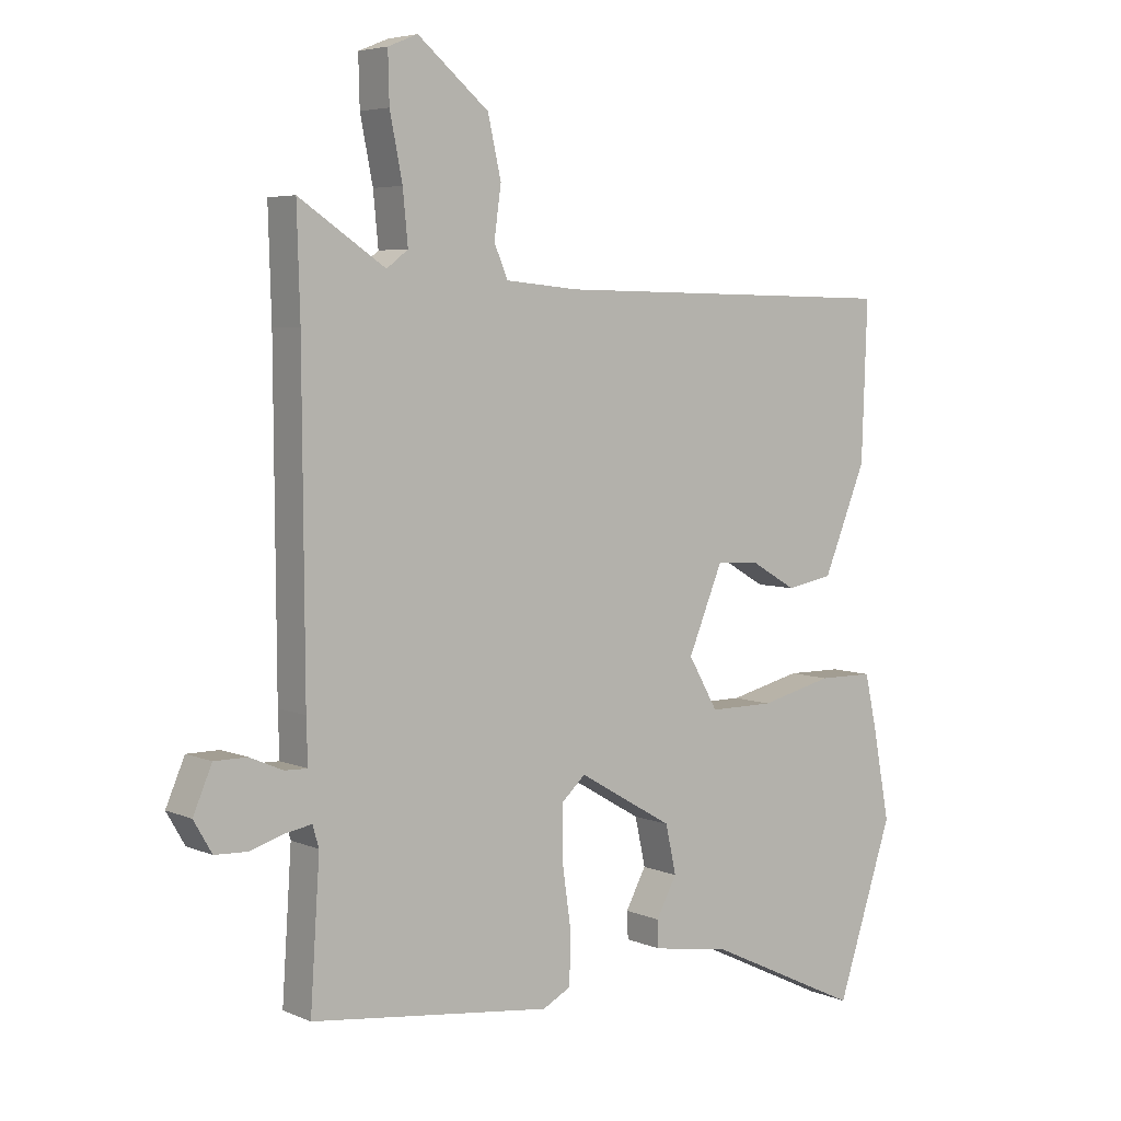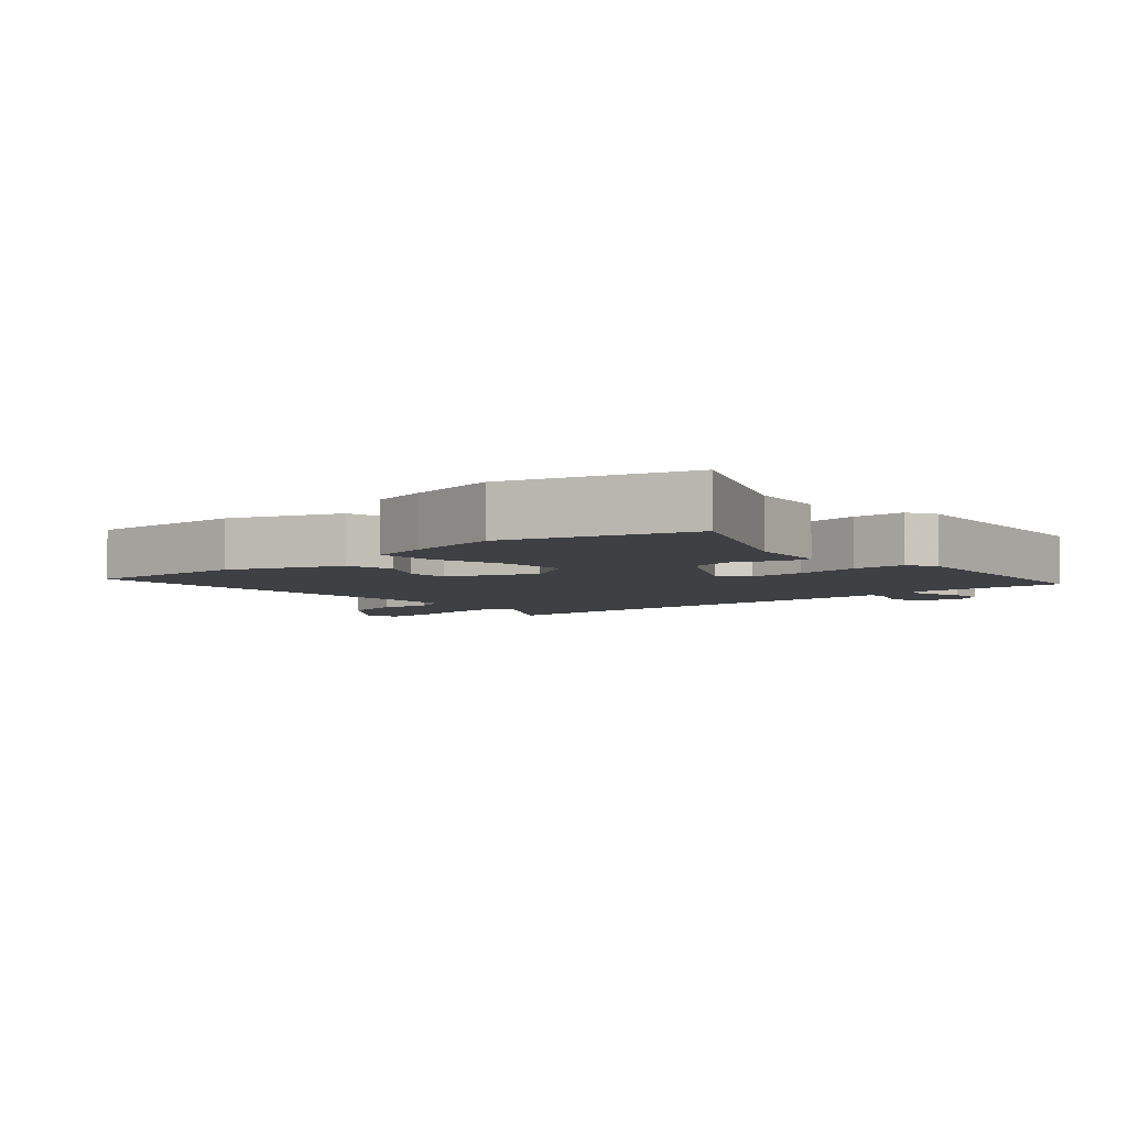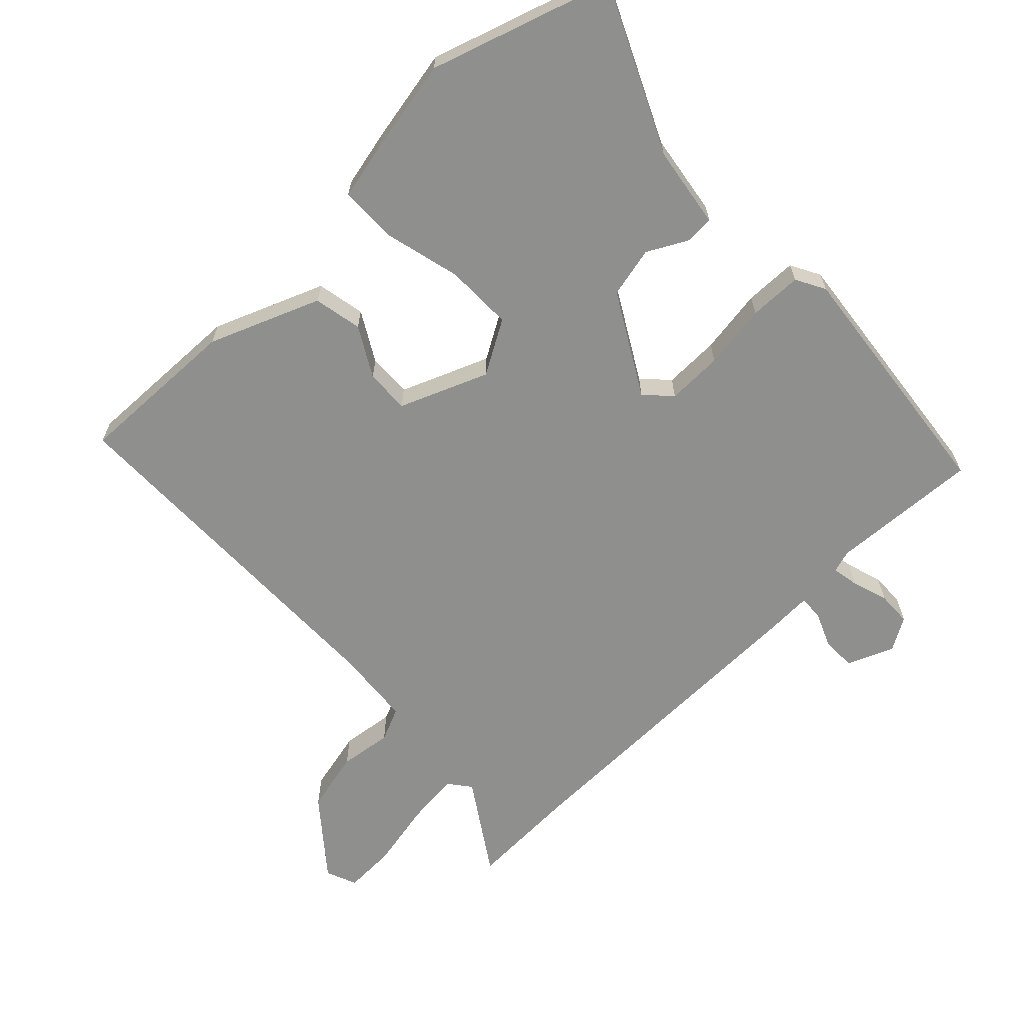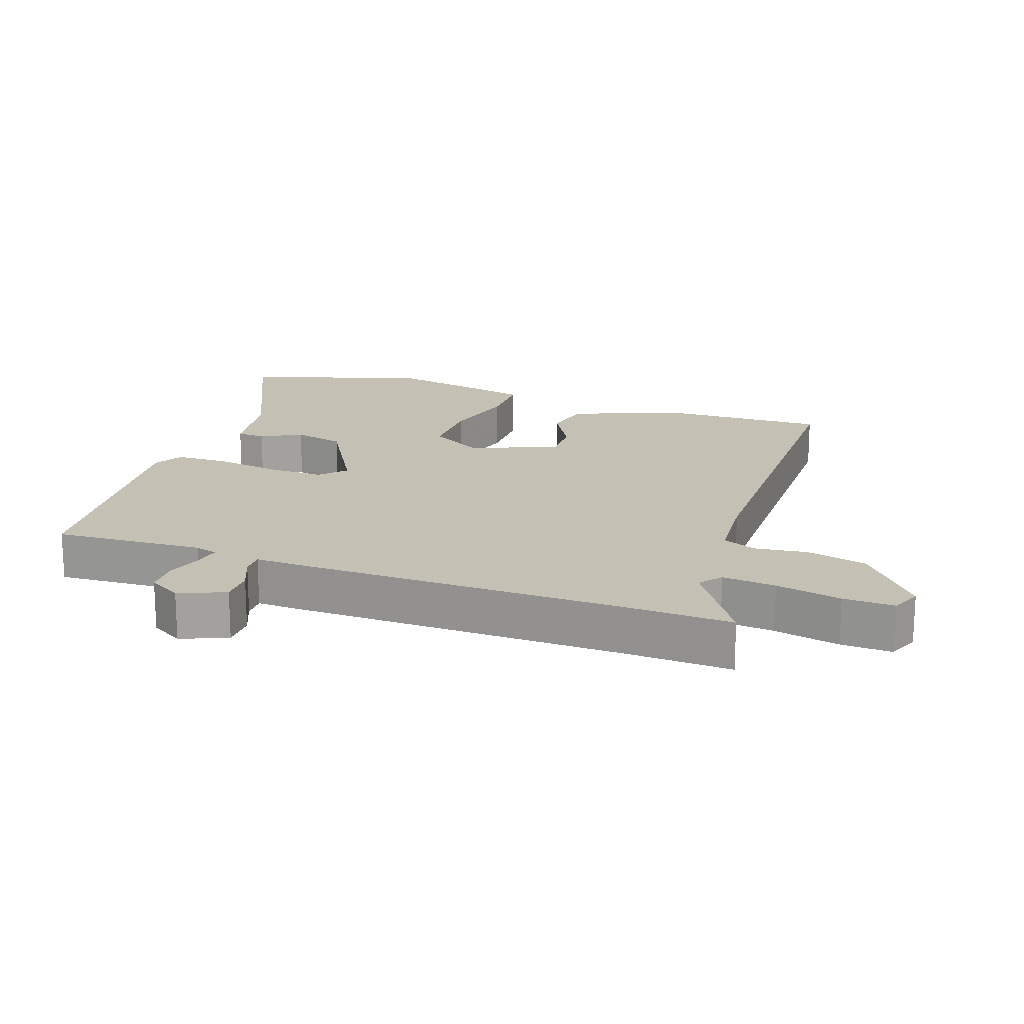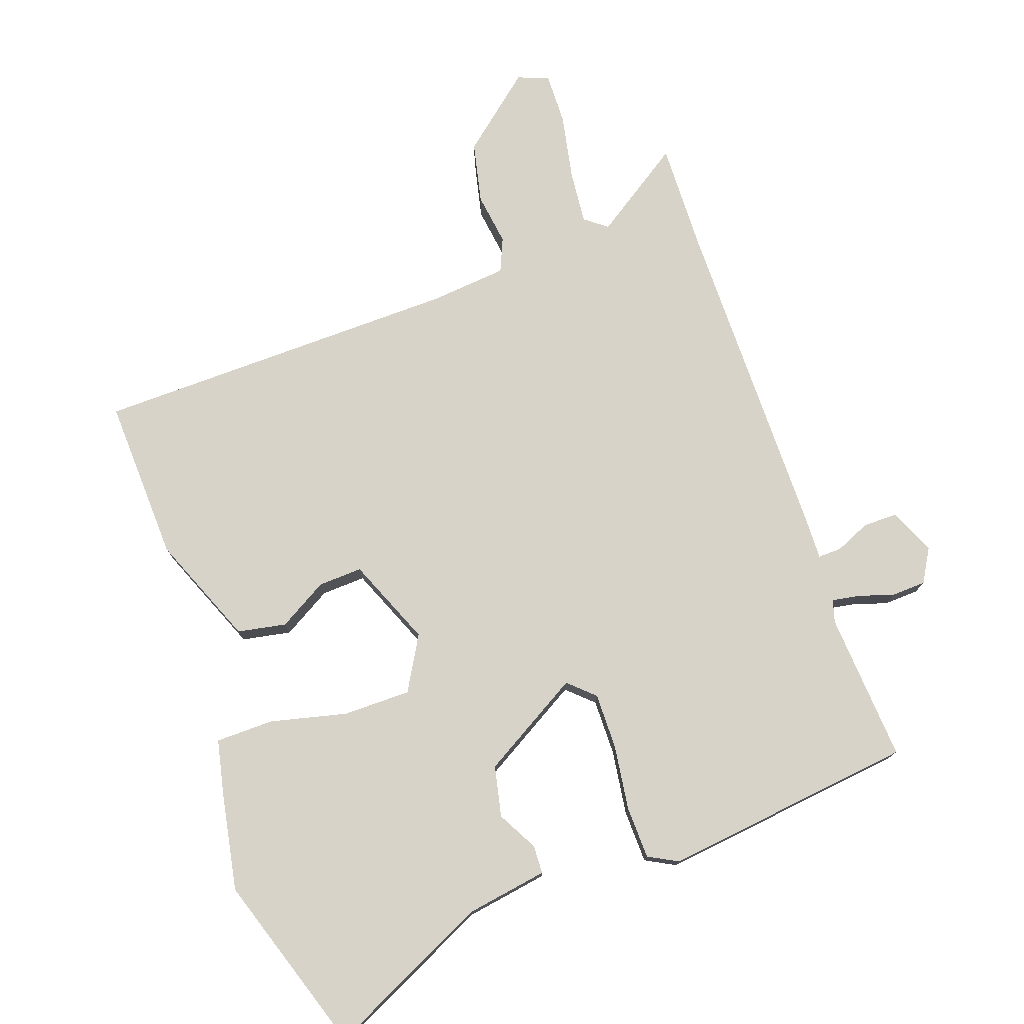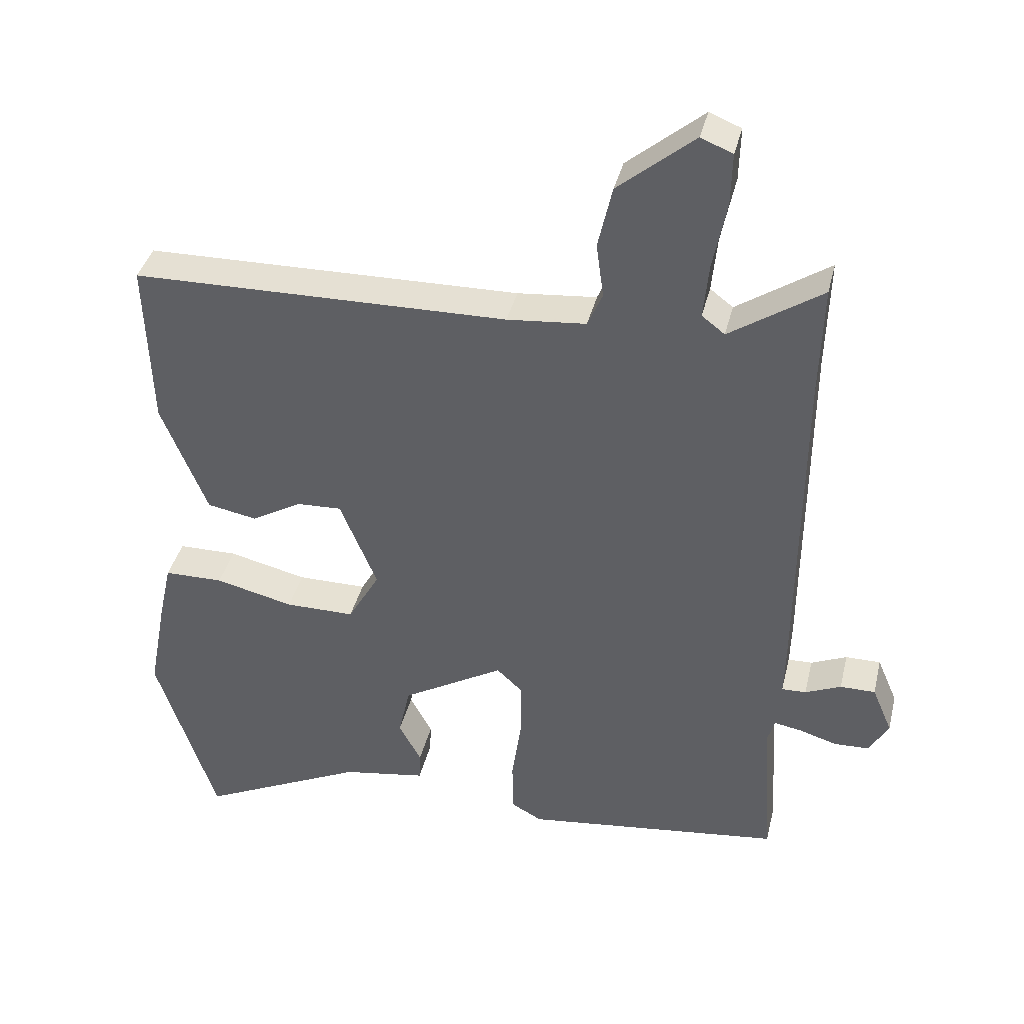
<metadata>
{"format":"obj","ext":"obj","renderer":"f3d","projection":"perspective","resolution":1024,"background":"white","views":[{"elev":5.2,"azim":-37.6,"up":"+Z"},{"elev":-4.8,"azim":132.5,"up":"+Y"},{"elev":-65.2,"azim":134.3,"up":"+Y"},{"elev":18.3,"azim":-70.0,"up":"+Y"},{"elev":76.3,"azim":160.5,"up":"+Y"},{"elev":38.6,"azim":-166.6,"up":"+Z"}]}
</metadata>
<code>
v -0.498 0.07 0.438
v -0.503 0.07 0.605
v -0.366 0.07 0.514
v -0.332 0.07 0.54
v -0.34 0.07 0.622
v -0.36 0.07 0.722
v -0.362 0.07 0.8
v -0.315 0.07 0.819
v -0.202 0.07 0.725
v -0.181 0.07 0.632
v -0.192 0.07 0.552
v -0.17 0.07 0.501
v -0.053 0.07 0.49
v 0.505 0.07 0.481
v 0.496 0.07 0.232
v 0.428 0.07 0.065
v 0.354 0.07 0.051
v 0.28 0.07 0.094
v 0.213 0.07 0.097
v 0.158 0.07 -0.036
v 0.205 0.07 -0.118
v 0.308 0.07 -0.118
v 0.424 0.07 -0.09
v 0.512 0.07 -0.091
v 0.531 0.07 -0.178
v 0.558 0.07 -0.322
v 0.469 0.07 -0.594
v 0.223 0.07 -0.477
v 0.099 0.07 -0.457
v 0.097 0.07 -0.414
v 0.13 0.07 -0.353
v 0.113 0.07 -0.276
v -0.038 0.07 -0.188
v -0.077 0.07 -0.224
v -0.076 0.07 -0.309
v -0.062 0.07 -0.408
v -0.064 0.07 -0.488
v -0.109 0.07 -0.512
v -0.492 0.07 -0.466
v -0.477 0.07 -0.239
v -0.487 0.07 -0.205
v -0.528 0.07 -0.212
v -0.583 0.07 -0.229
v -0.635 0.07 -0.227
v -0.664 0.07 -0.177
v -0.634 0.07 -0.107
v -0.582 0.07 -0.107
v -0.529 0.07 -0.13
v -0.493 0.07 -0.131
v -0.495 0.07 -0.061
v -0.498 0 0.438
v -0.503 0 0.605
v -0.366 0 0.514
v -0.332 0 0.54
v -0.34 0 0.622
v -0.36 0 0.722
v -0.362 0 0.8
v -0.315 0 0.819
v -0.202 0 0.725
v -0.181 0 0.632
v -0.192 0 0.552
v -0.17 0 0.501
v -0.053 0 0.49
v 0.505 0 0.481
v 0.496 0 0.232
v 0.428 0 0.065
v 0.354 0 0.051
v 0.28 0 0.094
v 0.213 0 0.097
v 0.158 0 -0.036
v 0.205 0 -0.118
v 0.308 0 -0.118
v 0.424 0 -0.09
v 0.512 0 -0.091
v 0.531 0 -0.178
v 0.558 0 -0.322
v 0.469 0 -0.594
v 0.223 0 -0.477
v 0.099 0 -0.457
v 0.097 0 -0.414
v 0.13 0 -0.353
v 0.113 0 -0.276
v -0.038 0 -0.188
v -0.077 0 -0.224
v -0.076 0 -0.309
v -0.062 0 -0.408
v -0.064 0 -0.488
v -0.109 0 -0.512
v -0.492 0 -0.466
v -0.477 0 -0.239
v -0.487 0 -0.205
v -0.528 0 -0.212
v -0.583 0 -0.229
v -0.635 0 -0.227
v -0.664 0 -0.177
v -0.634 0 -0.107
v -0.582 0 -0.107
v -0.529 0 -0.13
v -0.493 0 -0.131
v -0.495 0 -0.061
f 49 50 1
f 45 46 47 48
f 45 48 49
f 42 43 44 45
f 41 42 45 49
f 40 41 49 1
f 38 39 40
f 35 36 37 38
f 34 35 38 40
f 33 34 40 1
f 28 29 30 31
f 28 31 32
f 27 28 32
f 26 27 32
f 22 23 24 25
f 21 22 25 26
f 15 16 17 18
f 13 14 15 18
f 12 13 18 19
f 8 9 10 11
f 8 11 12
f 5 6 7 8
f 4 5 8 12
f 3 4 12 19
f 21 26 32 33
f 20 21 33 1
f 3 19 20
f 1 2 3 20
f 51 100 99
f 98 97 96 95
f 99 98 95
f 95 94 93 92
f 99 95 92 91
f 51 99 91 90
f 90 89 88
f 88 87 86 85
f 90 88 85 84
f 51 90 84 83
f 81 80 79 78
f 82 81 78
f 82 78 77
f 82 77 76
f 75 74 73 72
f 76 75 72 71
f 68 67 66 65
f 68 65 64 63
f 69 68 63 62
f 61 60 59 58
f 62 61 58
f 58 57 56 55
f 62 58 55 54
f 69 62 54 53
f 83 82 76 71
f 51 83 71 70
f 70 69 53
f 70 53 52 51
f 1 51 52 2
f 2 52 53 3
f 3 53 54 4
f 4 54 55 5
f 5 55 56 6
f 6 56 57 7
f 7 57 58 8
f 8 58 59 9
f 9 59 60 10
f 10 60 61 11
f 11 61 62 12
f 12 62 63 13
f 13 63 64 14
f 14 64 65 15
f 15 65 66 16
f 16 66 67 17
f 17 67 68 18
f 18 68 69 19
f 19 69 70 20
f 20 70 71 21
f 21 71 72 22
f 22 72 73 23
f 23 73 74 24
f 24 74 75 25
f 25 75 76 26
f 26 76 77 27
f 27 77 78 28
f 28 78 79 29
f 29 79 80 30
f 30 80 81 31
f 31 81 82 32
f 32 82 83 33
f 33 83 84 34
f 34 84 85 35
f 35 85 86 36
f 36 86 87 37
f 37 87 88 38
f 38 88 89 39
f 39 89 90 40
f 40 90 91 41
f 41 91 92 42
f 42 92 93 43
f 43 93 94 44
f 44 94 95 45
f 45 95 96 46
f 46 96 97 47
f 47 97 98 48
f 48 98 99 49
f 49 99 100 50
f 50 100 51 1

</code>
